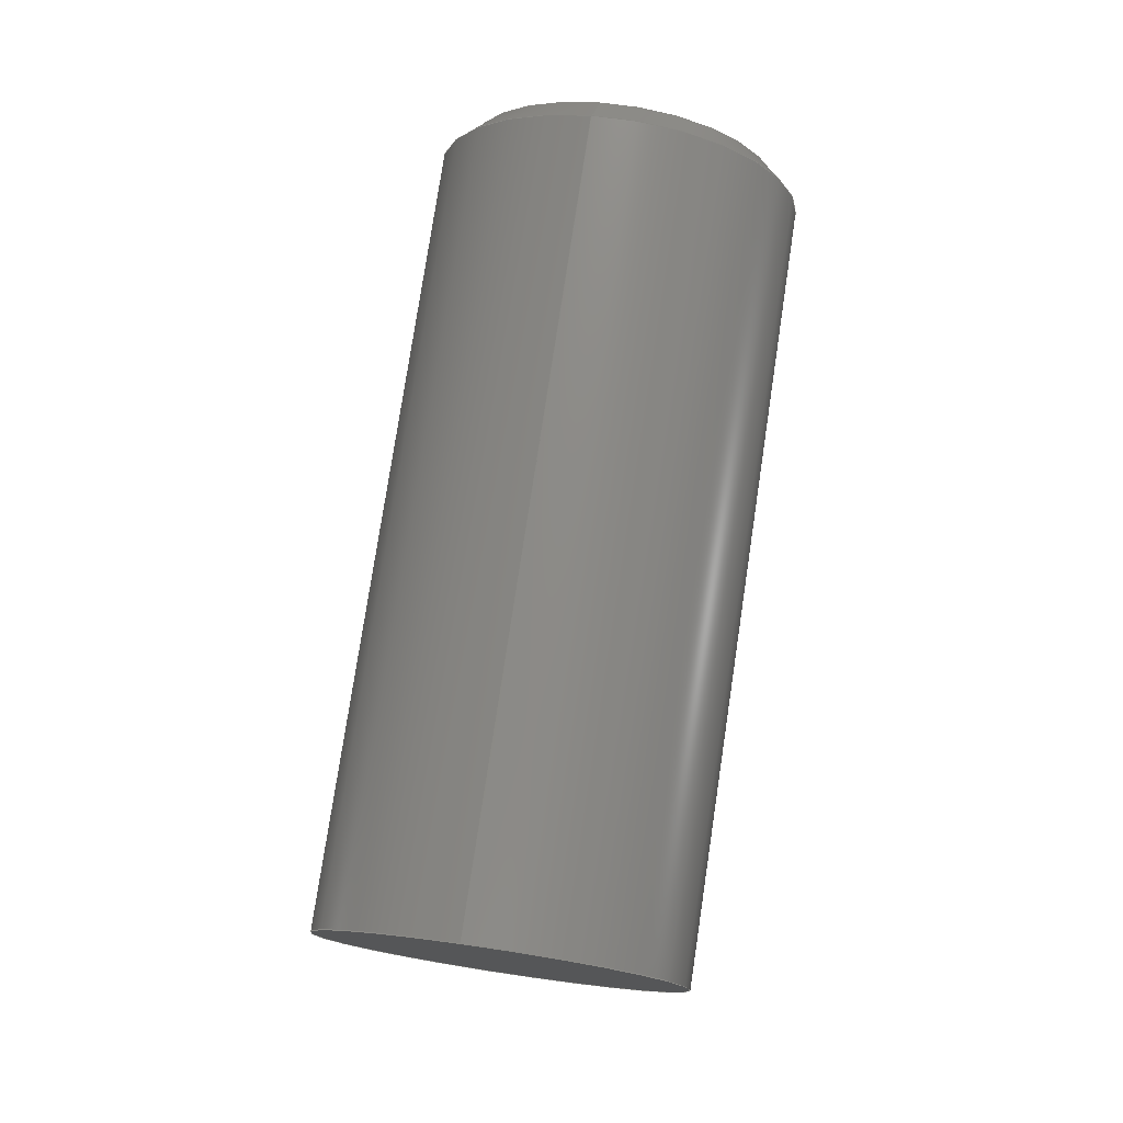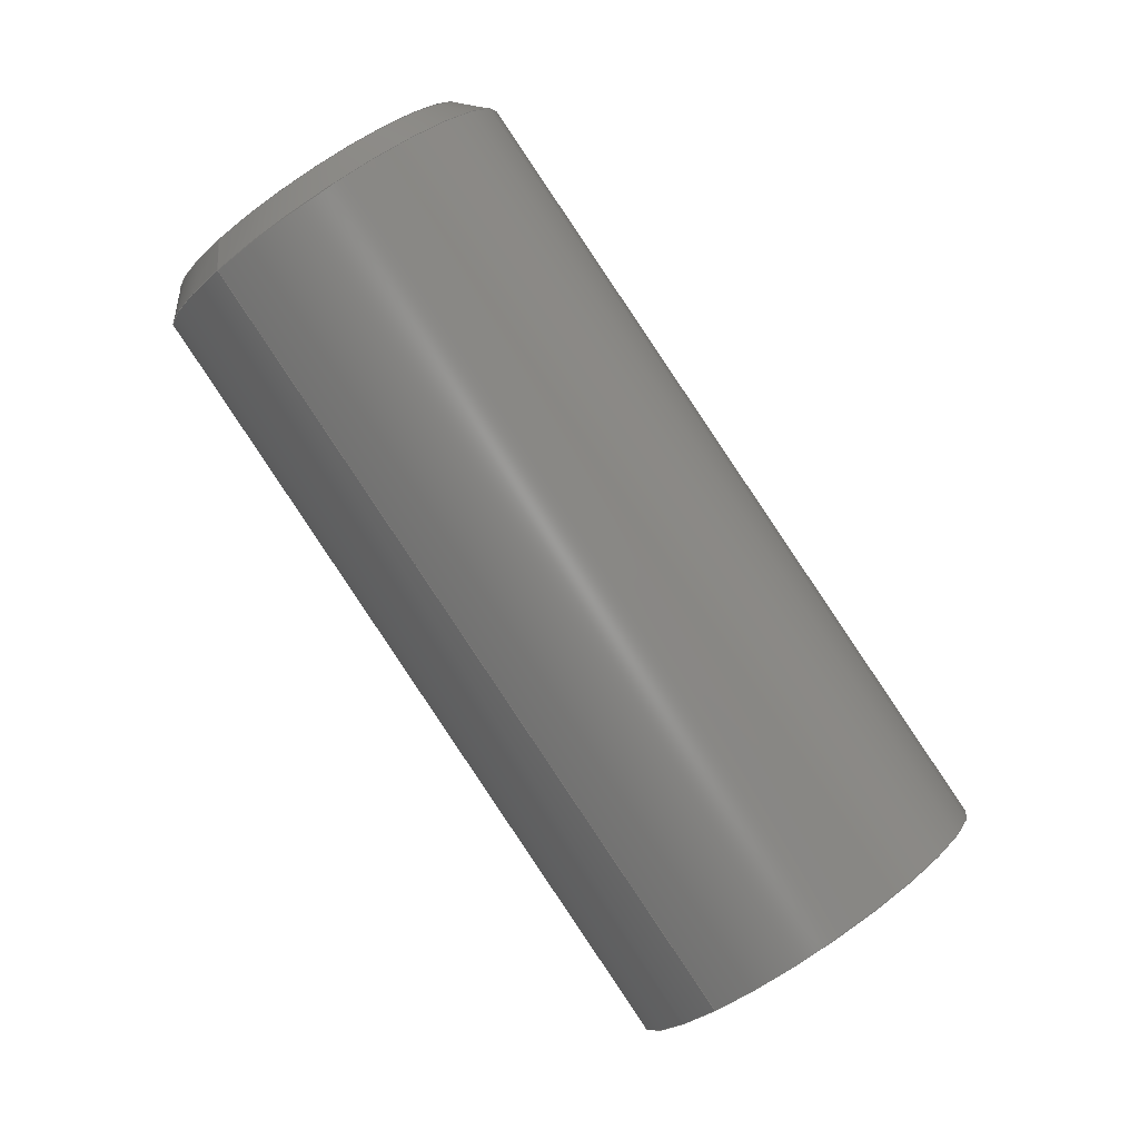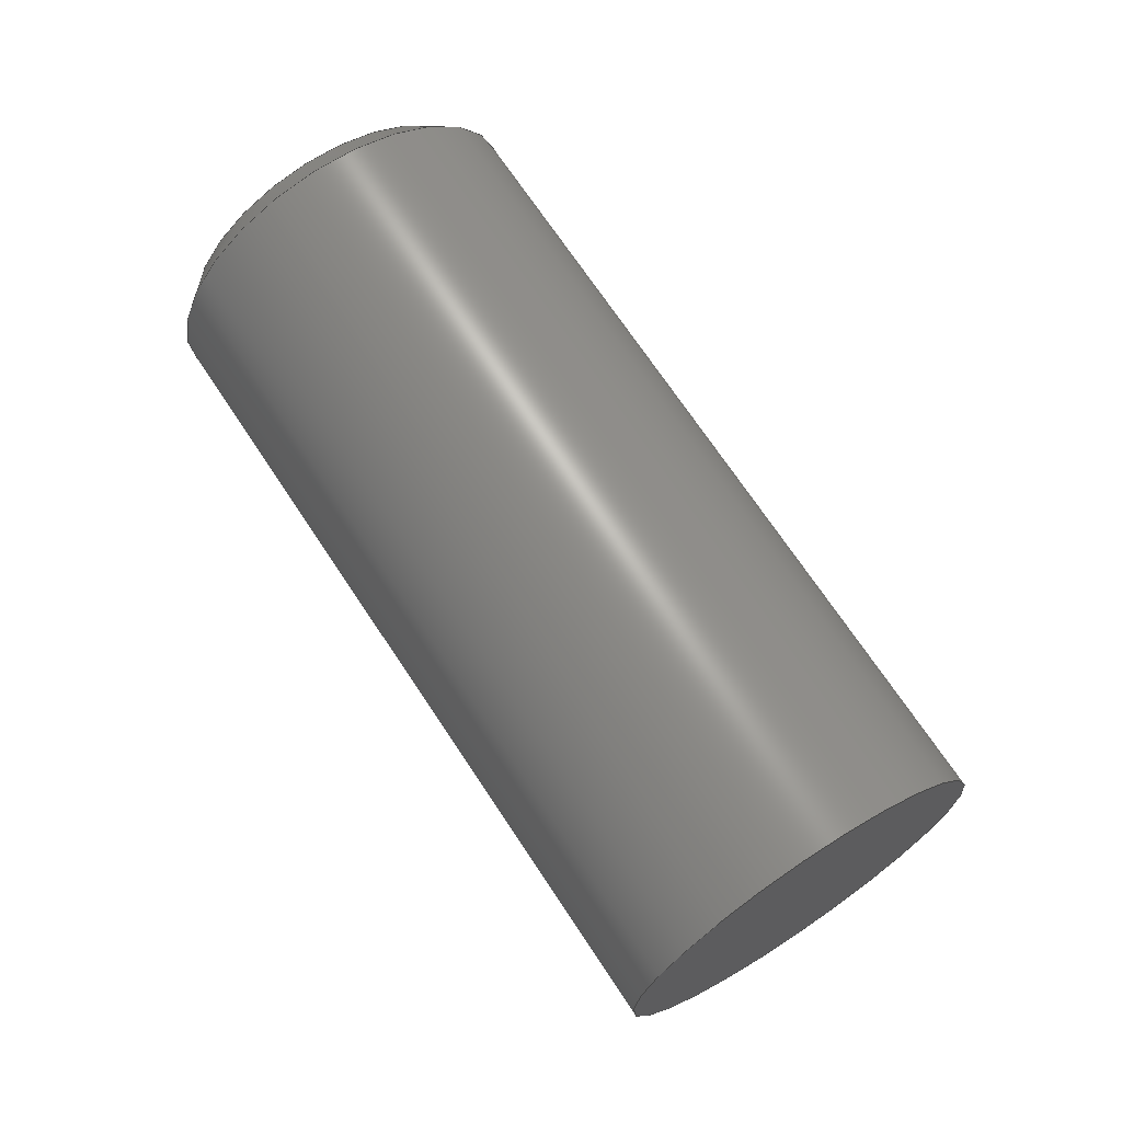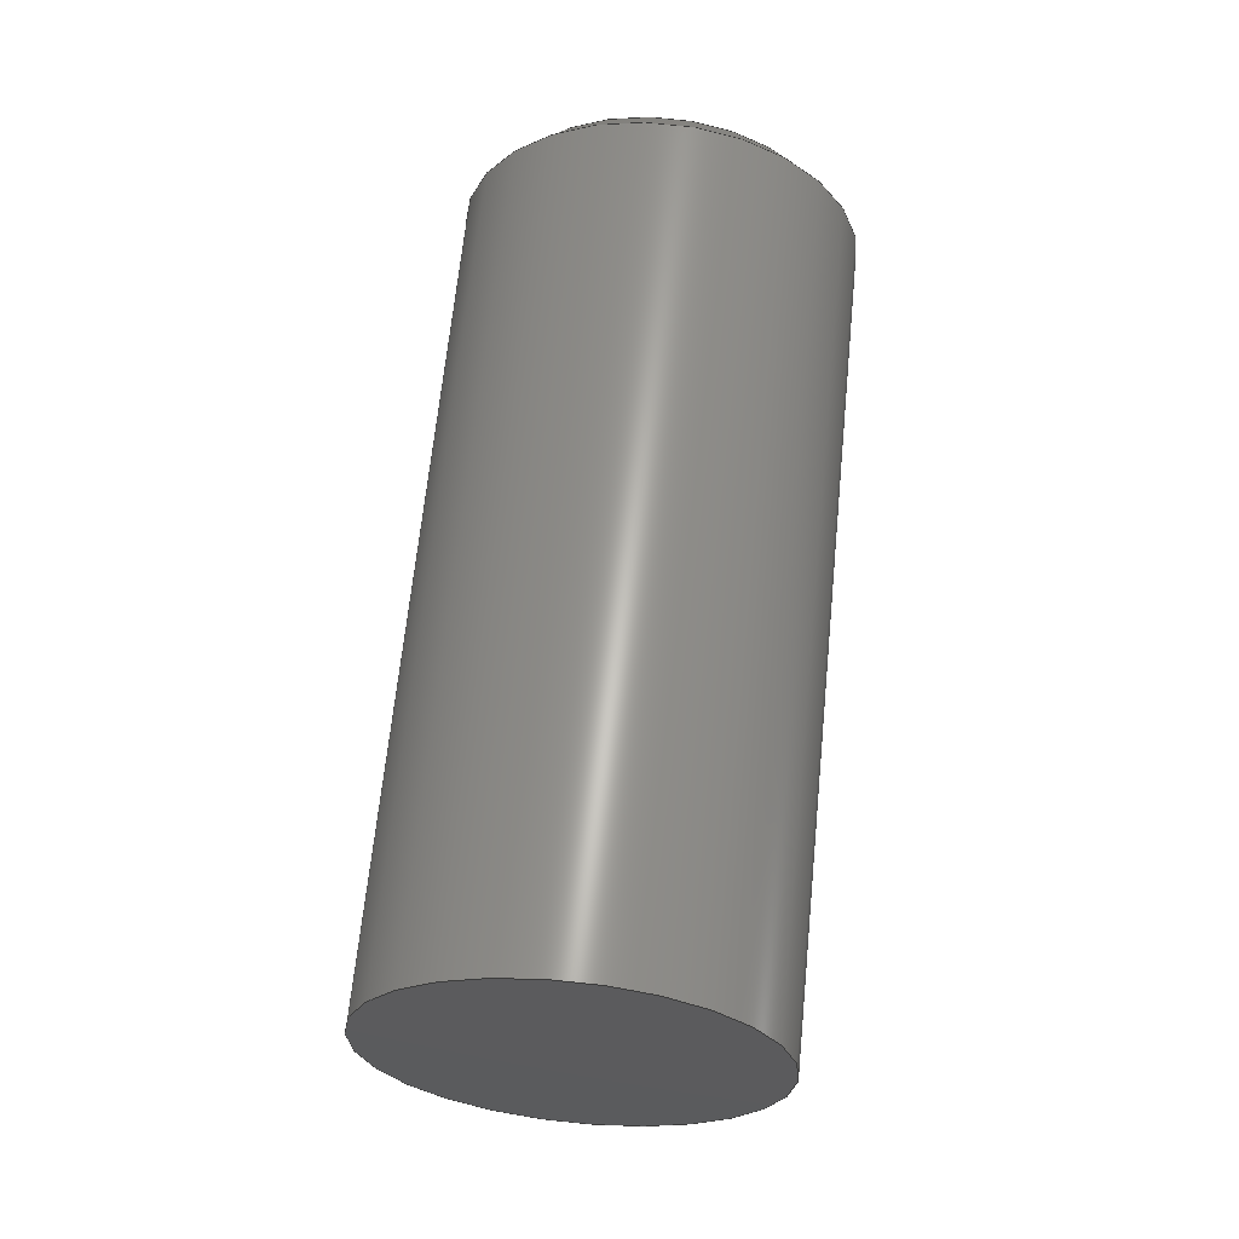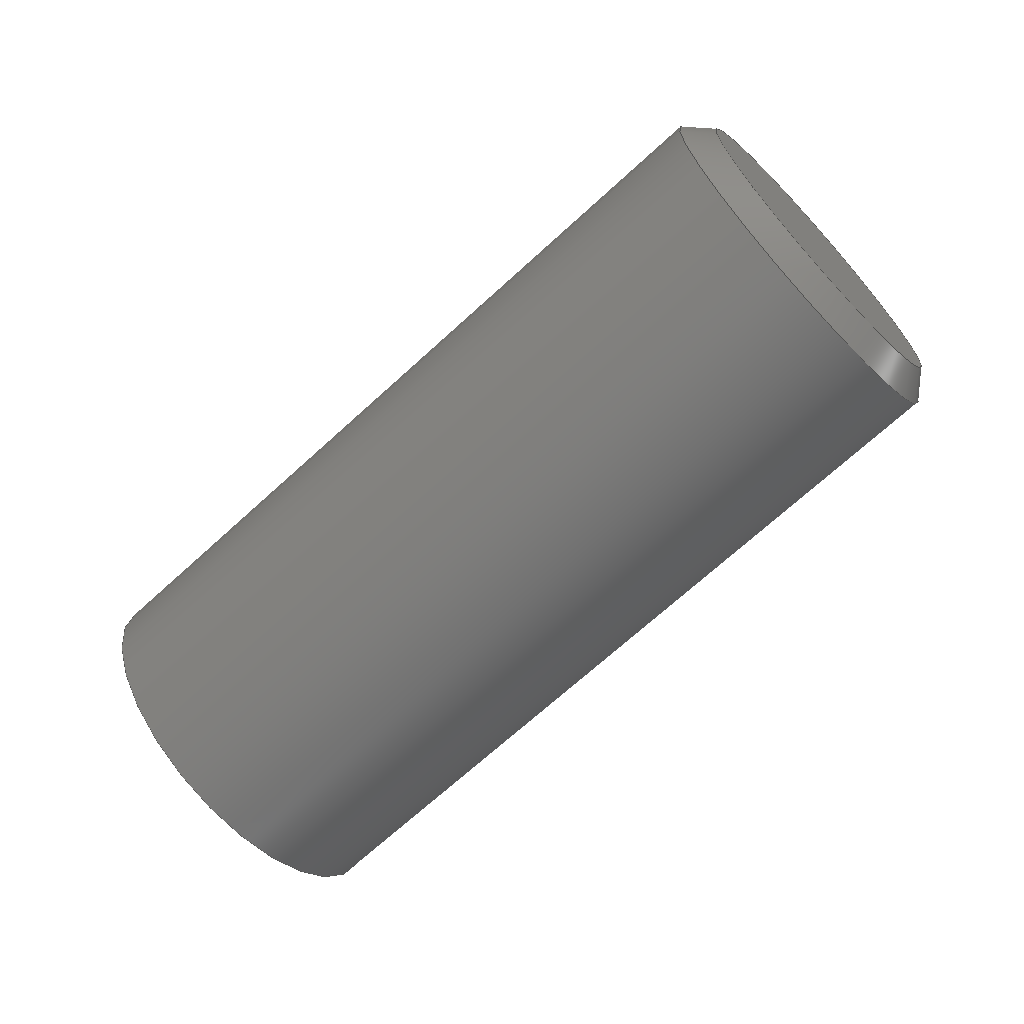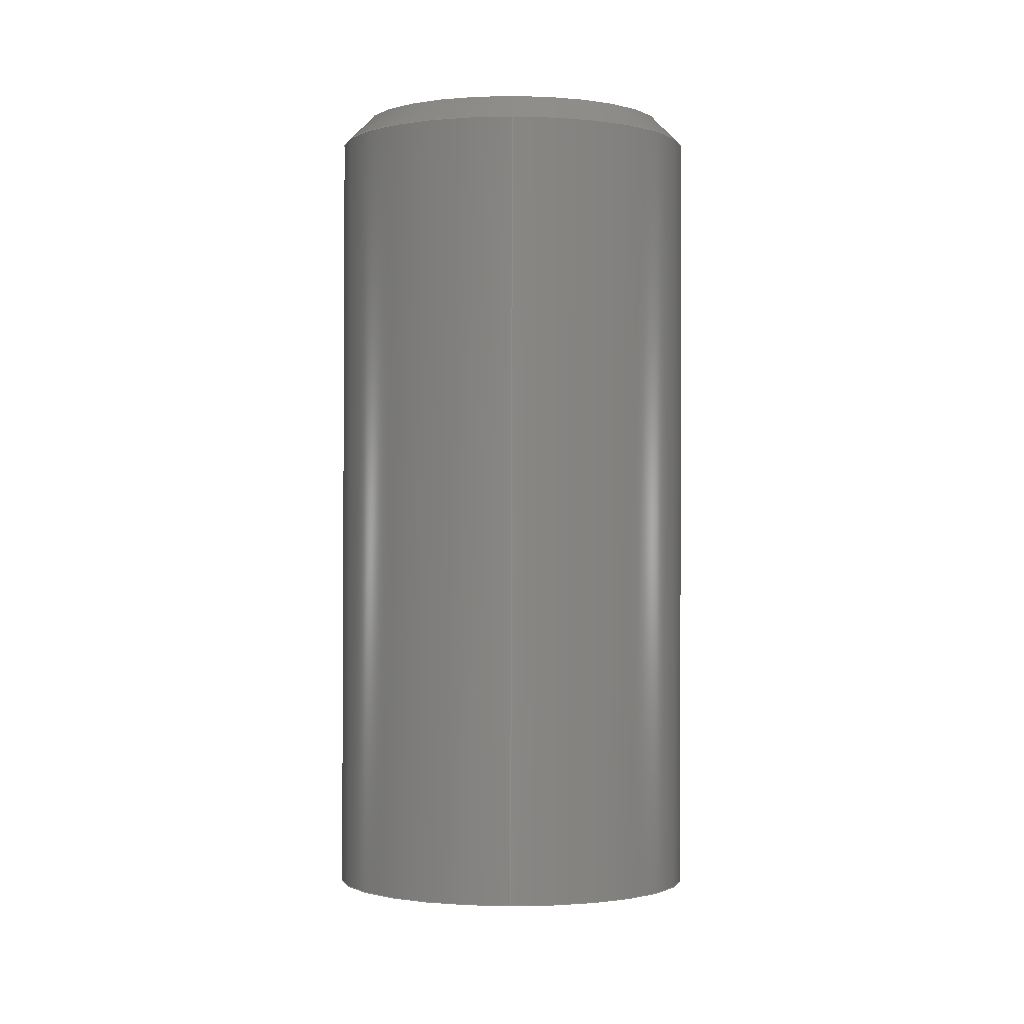
<metadata>
{"format":"step","ext":"step","renderer":"f3d","projection":"perspective","resolution":1024,"background":"white","views":[{"elev":28.1,"azim":12.8,"up":"+Z"},{"elev":-35.8,"azim":48.6,"up":"+Y"},{"elev":15.8,"azim":132.4,"up":"+Y"},{"elev":20.8,"azim":-172.5,"up":"+Y"},{"elev":31.9,"azim":-99.0,"up":"+Y"},{"elev":41.2,"azim":0.2,"up":"+Z"}]}
</metadata>
<code>
ISO-10303-21;
DATA;
#1=PROPERTY_DEFINITION_REPRESENTATION(#5,#3);
#2=PROPERTY_DEFINITION_REPRESENTATION(#6,#4);
#3=REPRESENTATION('',(#7),#94);
#4=REPRESENTATION('',(#8),#94);
#5=PROPERTY_DEFINITION('pmi validation property','',#99);
#6=PROPERTY_DEFINITION('pmi validation property','',#99);
#7=VALUE_REPRESENTATION_ITEM('number of annotations',COUNT_MEASURE(0));
#8=VALUE_REPRESENTATION_ITEM('number of views',COUNT_MEASURE(0));
#9=SHAPE_REPRESENTATION_RELATIONSHIP('','',#57,#10);
#10=ADVANCED_BREP_SHAPE_REPRESENTATION('',(#55),#94);
#11=CONICAL_SURFACE('',#65,0.001422,0.7854);
#12=PLANE('',#62);
#13=PLANE('',#63);
#14=ORIENTED_EDGE('',*,*,#20,.F.);
#15=ORIENTED_EDGE('',*,*,#21,.T.);
#16=ORIENTED_EDGE('',*,*,#21,.F.);
#17=ORIENTED_EDGE('',*,*,#22,.F.);
#18=ORIENTED_EDGE('',*,*,#22,.T.);
#19=ORIENTED_EDGE('',*,*,#20,.T.);
#20=EDGE_CURVE('',#23,#23,#26,.F.);
#21=EDGE_CURVE('',#24,#24,#27,.F.);
#22=EDGE_CURVE('',#25,#25,#28,.T.);
#23=VERTEX_POINT('',#85);
#24=VERTEX_POINT('',#87);
#25=VERTEX_POINT('',#91);
#26=CIRCLE('',#60,0.001422);
#27=CIRCLE('',#61,0.001422);
#28=CIRCLE('',#64,0.001224);
#29=EDGE_LOOP('',(#14));
#30=EDGE_LOOP('',(#15));
#31=EDGE_LOOP('',(#16));
#32=EDGE_LOOP('',(#17));
#33=EDGE_LOOP('',(#18));
#34=EDGE_LOOP('',(#19));
#35=FACE_BOUND('',#29,.T.);
#36=FACE_BOUND('',#30,.T.);
#37=FACE_BOUND('',#31,.T.);
#38=FACE_BOUND('',#32,.T.);
#39=FACE_BOUND('',#33,.T.);
#40=FACE_BOUND('',#34,.T.);
#41=CYLINDRICAL_SURFACE('',#59,0.001422);
#42=ADVANCED_FACE('',(#35,#36),#41,.T.);
#43=ADVANCED_FACE('',(#37),#12,.F.);
#44=ADVANCED_FACE('',(#38),#13,.T.);
#45=ADVANCED_FACE('',(#39,#40),#11,.T.);
#46=CLOSED_SHELL('',(#42,#43,#44,#45));
#47=STYLED_ITEM('',(#48),#55);
#48=PRESENTATION_STYLE_ASSIGNMENT((#49));
#49=SURFACE_STYLE_USAGE(.BOTH.,#50);
#50=SURFACE_SIDE_STYLE('',(#51));
#51=SURFACE_STYLE_FILL_AREA(#52);
#52=FILL_AREA_STYLE('',(#53));
#53=FILL_AREA_STYLE_COLOUR('',#54);
#54=COLOUR_RGB('',0.702,0.702,0.702);
#55=MANIFOLD_SOLID_BREP('Set Screw, #4 1/4 in',#46);
#56=SHAPE_DEFINITION_REPRESENTATION(#99,#57);
#57=SHAPE_REPRESENTATION('Set Screw, #4 1/4 in',(#58),#94);
#58=AXIS2_PLACEMENT_3D('',#82,#66,#67);
#59=AXIS2_PLACEMENT_3D('',#83,#68,#69);
#60=AXIS2_PLACEMENT_3D('',#84,#70,#71);
#61=AXIS2_PLACEMENT_3D('',#86,#72,#73);
#62=AXIS2_PLACEMENT_3D('',#88,#74,#75);
#63=AXIS2_PLACEMENT_3D('',#89,#76,#77);
#64=AXIS2_PLACEMENT_3D('',#90,#78,#79);
#65=AXIS2_PLACEMENT_3D('',#92,#80,#81);
#66=DIRECTION('',(0,0,1));
#67=DIRECTION('',(1,0,0));
#68=DIRECTION('',(-2.055e-17,0.6691,0.7431));
#69=DIRECTION('',(6.258e-18,-0.7431,0.6691));
#70=DIRECTION('',(2.055e-17,-0.6691,-0.7431));
#71=DIRECTION('',(6.258e-18,-0.7431,0.6691));
#72=DIRECTION('',(2.055e-17,-0.6691,-0.7431));
#73=DIRECTION('',(6.258e-18,-0.7431,0.6691));
#74=DIRECTION('',(-2.055e-17,0.6691,0.7431));
#75=DIRECTION('',(-1,-1.84e-17,-1.109e-17));
#76=DIRECTION('',(-2.055e-17,0.6691,0.7431));
#77=DIRECTION('',(-1,-1.84e-17,-1.109e-17));
#78=DIRECTION('',(2.055e-17,-0.6691,-0.7431));
#79=DIRECTION('',(6.258e-18,-0.7431,0.6691));
#80=DIRECTION('',(2.055e-17,-0.6691,-0.7431));
#81=DIRECTION('',(-6.258e-18,0.7431,-0.6691));
#82=CARTESIAN_POINT('',(0,0,0));
#83=CARTESIAN_POINT('',(-0.01068,0.5935,-0.01301));
#84=CARTESIAN_POINT('',(-0.01068,0.5976,-0.008435));
#85=CARTESIAN_POINT('',(-0.01068,0.5966,-0.007483));
#86=CARTESIAN_POINT('',(-0.01068,0.5935,-0.01301));
#87=CARTESIAN_POINT('',(-0.01068,0.5925,-0.01205));
#88=CARTESIAN_POINT('',(-0.01068,0.5935,-0.01301));
#89=CARTESIAN_POINT('',(-0.01068,0.5978,-0.008287));
#90=CARTESIAN_POINT('',(-0.01068,0.5978,-0.008287));
#91=CARTESIAN_POINT('',(-0.01068,0.5969,-0.007468));
#92=CARTESIAN_POINT('',(-0.01068,0.5976,-0.008435));
#93=MECHANICAL_DESIGN_GEOMETRIC_PRESENTATION_REPRESENTATION('',(#47),#94);
#94=(
GEOMETRIC_REPRESENTATION_CONTEXT(3)
GLOBAL_UNCERTAINTY_ASSIGNED_CONTEXT((#95))
GLOBAL_UNIT_ASSIGNED_CONTEXT((#98,#97,#96))
REPRESENTATION_CONTEXT('Set Screw, #4 1/4 in','TOP_LEVEL_ASSEMBLY_PART')
);
#95=UNCERTAINTY_MEASURE_WITH_UNIT(LENGTH_MEASURE(5e-06),#98,
'DISTANCE_ACCURACY_VALUE','Maximum Tolerance applied to model');
#96=(
NAMED_UNIT(*)
SI_UNIT($,.STERADIAN.)
SOLID_ANGLE_UNIT()
);
#97=(
NAMED_UNIT(*)
PLANE_ANGLE_UNIT()
SI_UNIT($,.RADIAN.)
);
#98=(
LENGTH_UNIT()
NAMED_UNIT(*)
SI_UNIT($,.METRE.)
);
#99=PRODUCT_DEFINITION_SHAPE('','',#100);
#100=PRODUCT_DEFINITION('','',#102,#101);
#101=PRODUCT_DEFINITION_CONTEXT('',#108,'design');
#102=PRODUCT_DEFINITION_FORMATION_WITH_SPECIFIED_SOURCE('','',#104,
 .NOT_KNOWN.);
#103=PRODUCT_RELATED_PRODUCT_CATEGORY('','',(#104));
#104=PRODUCT('Set Screw, #4 1/4 in','Set Screw, #4 1/4 in',
'Set Screw, #4 1/4 in',(#106));
#105=PRODUCT_CATEGORY('','');
#106=PRODUCT_CONTEXT('',#108,'mechanical');
#107=APPLICATION_PROTOCOL_DEFINITION('international standard',
'automotive_design',2010,#108);
#108=APPLICATION_CONTEXT(
'core data for automotive mechanical design processes');
ENDSEC;
END-ISO-10303-21;

</code>
